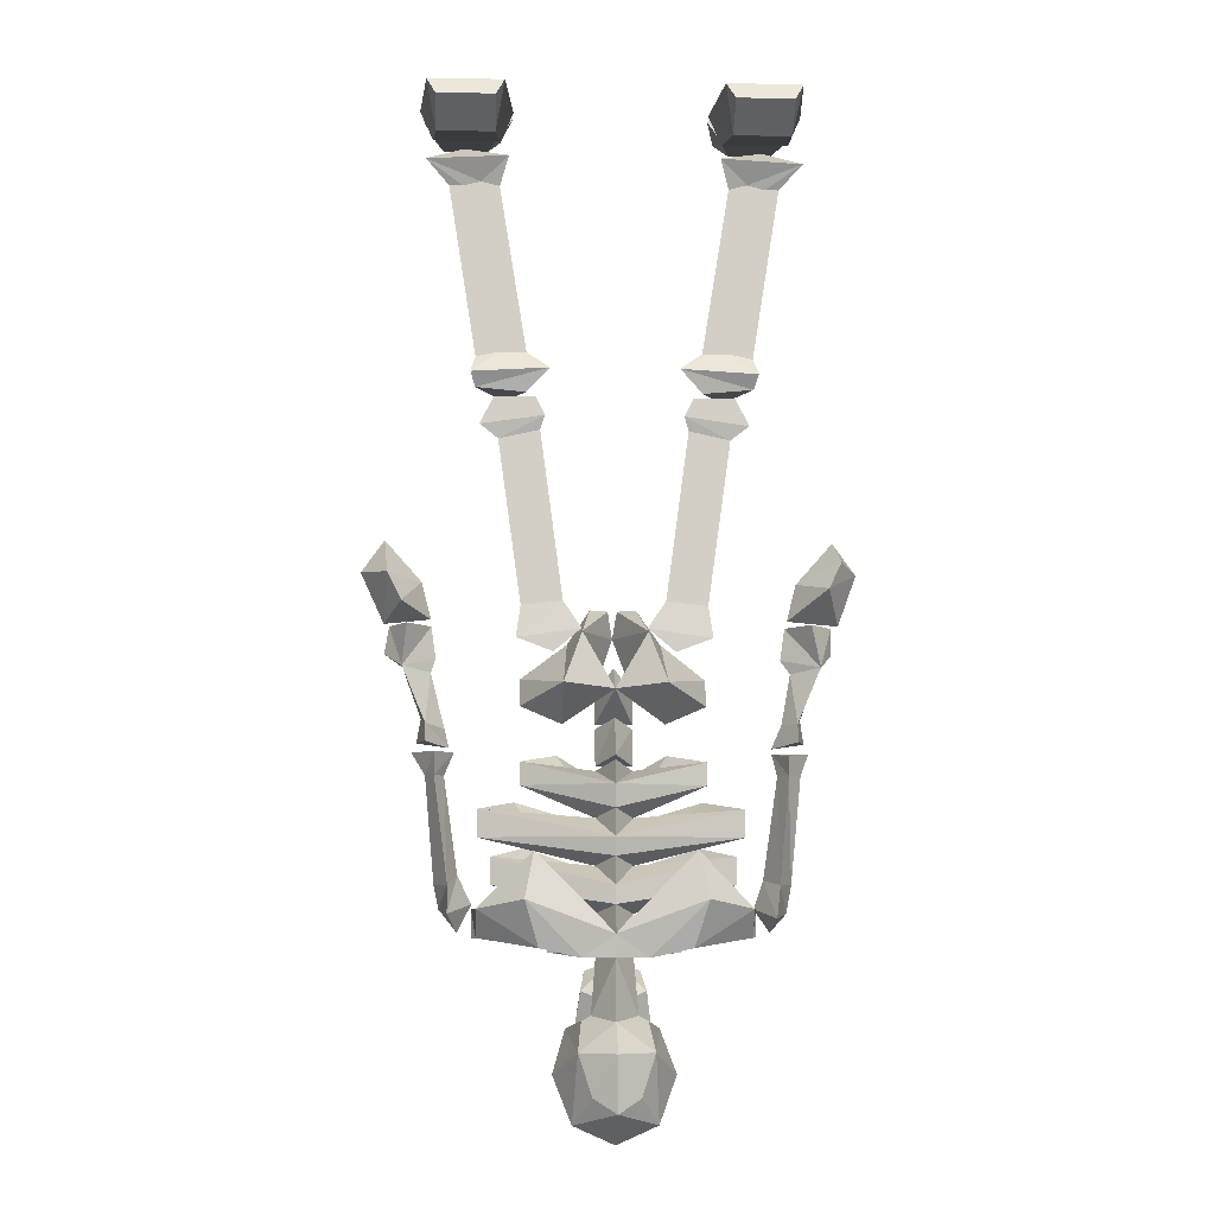
<metadata>
{"format":"obj","ext":"obj","renderer":"f3d","projection":"perspective","resolution":1024,"background":"white","views":[{"elev":-7.8,"azim":-2.8,"up":"+Y"}]}
</metadata>
<code>
v -0.007812 -1.648 -0.04688
v 0 -1.625 -0.04688
v 0.007812 -1.648 -0.04688
v 0 -1.68 -0.0625
v -0.03906 -1.68 -0.03125
v -0.01562 -1.641 -0.007812
v -0.02344 -1.617 -0.007812
v -0.01562 -1.602 -0.03125
v 0.01562 -1.602 -0.03125
v 0.02344 -1.617 -0.007812
v 0.01562 -1.641 -0.007812
v 0.03906 -1.68 -0.03125
v 0 -1.727 -0.04688
v -0.0625 -1.727 -0.007812
v -0.09375 -1.672 0
v -0.0625 -1.656 0.007812
v -0.05469 -1.617 0.007812
v -0.05469 -1.602 0
v -0.01562 -1.594 -0.05469
v 0 -1.586 -0.05469
v 0.01562 -1.594 -0.05469
v 0.05469 -1.602 0
v 0.05469 -1.617 0.007812
v 0.0625 -1.656 0.007812
v 0.09375 -1.672 0
v 0.0625 -1.727 -0.007812
v 0 -1.766 0.01562
v 0 -1.766 0.1094
v -0.07031 -1.734 0.1094
v -0.1016 -1.656 0.07812
v -0.07812 -1.586 0.007812
v 0 -1.57 0.1328
v -0.0625 -1.617 0.1562
v 0 -1.617 0.1953
v 0.0625 -1.617 0.1562
v 0.05469 -1.57 0.08594
v 0.03906 -1.562 0.08594
v 0 -1.469 0.1328
v -0.03906 -1.562 0.08594
v -0.05469 -1.57 0.08594
v -0.03906 -1.688 0.1641
v 0 -1.711 0.1875
v 0.03906 -1.688 0.1641
v 0.07031 -1.734 0.1094
v 0.1016 -1.656 0.07812
v 0.07812 -1.586 0.007812
v 0.0625 -1.578 0.02344
v 0 -1.547 0.07031
v 0.03125 -1.469 0.07812
v 0.05469 -1.461 0.1172
v 0.05469 -1.469 0.1406
v 0 -1.43 0.1406
v -0.05469 -1.469 0.1406
v -0.05469 -1.461 0.1172
v -0.03125 -1.469 0.07812
v -0.0625 -1.578 0.02344
v -0.04688 -1.578 0.007812
v -0.03906 -1.578 -0.04688
v 0 -1.57 -0.07031
v 0.03906 -1.578 -0.04688
v 0.04688 -1.578 0.007812
v 0.03906 -1.547 -0.04688
v 0 -1.547 -0.07031
v 0 -1.547 -0.04688
v 0.03906 -1.547 -0.02344
v 0.04688 -1.562 0.007812
v -0.03906 -1.547 -0.04688
v -0.03906 -1.547 -0.02344
v -0.03906 -1.57 -0.02344
v 0 -1.57 -0.04688
v 0.03906 -1.57 -0.02344
v 0.02344 -1.578 0.007812
v 0.03906 -1.531 0
v 0.05469 -1.531 0.007812
v -0.04688 -1.562 0.007812
v -0.02344 -1.578 0.007812
v 0 -1.586 0.007812
v 0.01562 -1.531 0.007812
v 0 -1.523 -0.03125
v 0 -1.531 -0.03125
v 0.02344 -1.531 -0.05469
v 0.02344 -1.5 -0.04688
v 0.04688 -1.492 0
v 0.05469 -1.523 0.04688
v 0 -1.523 0.0625
v -0.05469 -1.523 0.04688
v -0.05469 -1.531 0.007812
v -0.03906 -1.531 0
v -0.01562 -1.531 0.007812
v -0.02344 -1.531 -0.05469
v -0.02344 -1.5 -0.04688
v 0 -1.477 -0.02344
v 0 -1.477 0.01562
v -0.04688 -1.492 0
v -0.03125 -1.398 0.07031
v 0.03125 -1.398 0.07031
v 0.07812 -1.438 0.04688
v 0.1094 -1.461 0.0625
v 0.1094 -1.422 0.0625
v 0.1328 -1.297 0.1484
v 0.1953 -1.406 0.08594
v 0.125 -1.453 0.1484
v 0.1484 -1.375 0.1797
v 0.2266 -1.391 0.1172
v 0.2344 -1.391 0.0625
v 0.1562 -1.406 0.01562
v -0.1094 -1.461 0.0625
v -0.1094 -1.422 0.0625
v -0.0625 -1.406 0.01562
v -0.0625 -1.453 0.01562
v -0.0625 -1.469 0.02344
v -0.05469 -1.438 0.03906
v -0.07812 -1.438 0.04688
v -0.02344 -1.406 -0.01562
v -0.1719 -1.391 0.007812
v -0.1562 -1.406 0.03906
v -0.1719 -1.438 0.007812
v -0.02344 -1.445 -0.01562
v 0 -1.43 0.007812
v 0.02344 -1.406 -0.01562
v -0.2344 -1.438 0.0625
v -0.2344 -1.391 0.0625
v -0.1953 -1.406 0.08594
v -0.2266 -1.438 0.07812
v -0.2266 -1.391 0.1172
v -0.1562 -1.406 0.01562
v 0.05469 -1.438 0.03906
v 0.0625 -1.406 0.01562
v 0.1719 -1.391 0.007812
v 0.1719 -1.438 0.007812
v 0.02344 -1.445 -0.01562
v 0.0625 -1.453 0.01562
v 0.2344 -1.438 0.0625
v 0.1562 -1.406 0.03906
v 0.2266 -1.438 0.07812
v 0.0625 -1.469 0.02344
v 0 -1.383 0.125
v -0.2031 -1.352 0.05469
v -0.1719 -1.32 0.03906
v -0.03125 -1.32 0.07031
v 0.03125 -1.32 0.07031
v 0.1719 -1.32 0.03906
v 0.2031 -1.352 0.05469
v -0.1328 -1.297 0.1484
v -0.1484 -1.375 0.1797
v -0.125 -1.453 0.1484
v -0.2031 -1.305 0.05469
v -0.1484 -1.289 -0.02344
v -0.1484 -1.328 -0.02344
v 0 -1.352 0.125
v -0.125 -1.312 -0.007812
v -0.02344 -1.328 -0.07031
v -0.02344 -1.359 -0.07031
v 0 -1.336 -0.04688
v 0.2031 -1.305 0.05469
v 0 -1.305 0.1172
v -0.2266 -1.273 0.05469
v -0.1875 -1.242 0.03906
v -0.03125 -1.242 0.07031
v 0.03125 -1.242 0.07031
v 0.1797 -1.242 0.03906
v 0.2188 -1.273 0.05469
v 0 -1.273 0.125
v -0.2266 -1.227 0.05469
v -0.1641 -1.25 -0.04688
v -0.1484 -1.234 -0.02344
v -0.1641 -1.211 -0.04688
v 0 -1.227 0.1172
v -0.1562 -1.188 0.05469
v -0.1172 -1.164 0.03906
v -0.03125 -1.164 0.0625
v 0.03125 -1.164 0.0625
v 0.1172 -1.164 0.03906
v 0.1562 -1.188 0.05469
v 0.2188 -1.227 0.05469
v 0.1562 -1.211 -0.04688
v 0.1328 -1.234 -0.02344
v 0.1562 -1.25 -0.04688
v 0.02344 -1.328 -0.07031
v 0.02344 -1.359 -0.07031
v 0.1484 -1.328 -0.02344
v 0.125 -1.312 -0.007812
v 0.1484 -1.289 -0.02344
v -0.02344 -1.281 -0.08594
v 0 -1.258 -0.0625
v -0.02344 -1.25 -0.08594
v 0.02344 -1.25 -0.08594
v 0.02344 -1.281 -0.08594
v 0 -1.18 -0.04688
v -0.02344 -1.203 -0.07812
v 0.02344 -1.203 -0.07812
v 0.09375 -1.172 -0.02344
v 0.07812 -1.156 -0.007812
v 0.02344 -1.172 -0.07031
v -0.02344 -1.172 -0.07031
v -0.07812 -1.156 -0.007812
v -0.09375 -1.172 -0.02344
v -0.09375 -1.133 -0.02344
v 0.09375 -1.133 -0.02344
v 0.1562 -1.148 0.05469
v -0.1562 -1.148 0.05469
v 0 -1.188 0.125
v 0 -1.148 0.1172
v -0.03125 -1.156 0.0625
v 0.03125 -1.156 0.0625
v 0 -1.141 0.1172
v 0 -1.078 0.09375
v -0.03125 -1.094 0.04688
v 0.03125 -1.094 0.04688
v 0.3672 -0.9688 0.03906
v 0.2812 -0.9766 0.03906
v 0.2891 -0.9219 0.03906
v 0.3672 -0.9219 0.03906
v 0.3438 -0.9922 0.08594
v 0.3438 -0.9922 0.04688
v 0.2969 -1 0.04688
v 0.3281 -0.9219 0.09375
v 0.2891 -1.398 0.02344
v 0.2344 -1.391 0.02344
v 0.25 -1.344 0.03125
v 0.2969 -1.352 0.03125
v 0.2734 -1.352 0.07812
v 0.2656 -1.406 0.09375
v 0.2578 -1.43 0.04688
v 0.2734 -1.172 0.04688
v 0.3125 -1.172 0.04688
v 0.2891 -1.172 0.07812
v 0.2656 -1.133 0.03125
v 0.3281 -1.133 0.03125
v 0.2891 -1.141 0.08594
v 0.3203 -1.117 0.03125
v 0.3125 -1.078 0.04688
v 0.3047 -1.086 0.07812
v 0.3047 -1.117 0.09375
v 0.2656 -1.125 0.03125
v 0.2812 -1.086 0.04688
v -0.3516 -0.9922 0.08594
v -0.3203 -1.078 0.04688
v -0.3125 -1.086 0.07812
v -0.3047 -1 0.04688
v -0.2969 -0.9766 0.03906
v -0.3047 -0.9219 0.03906
v -0.3438 -0.9219 0.09375
v -0.375 -0.9219 0.03906
v -0.3828 -0.9688 0.03906
v -0.3516 -0.9922 0.04688
v -0.2812 -1.094 0.04688
v -0.2734 -1.125 0.03125
v -0.3281 -1.117 0.03125
v -0.3125 -1.117 0.09375
v -0.2891 -1.391 0.02344
v -0.2578 -1.336 0.03906
v -0.2344 -1.383 0.02344
v -0.2578 -1.43 0.04688
v -0.2734 -1.398 0.09375
v -0.2734 -1.352 0.07812
v -0.2969 -1.352 0.03125
v -0.2812 -1.172 0.04688
v -0.3125 -1.172 0.04688
v -0.2656 -1.133 0.03125
v -0.2969 -1.172 0.07812
v -0.2969 -1.133 0.08594
v -0.3359 -1.133 0.03125
v -0.3516 -0.8906 0.1406
v -0.3828 -0.9219 0.07031
v -0.3047 -0.9141 0.07031
v -0.3203 -0.8516 0.07031
v -0.375 -0.8438 0.1406
v -0.4219 -0.8359 0.07031
v -0.375 -0.8438 0.007812
v -0.3516 -0.8906 0.007812
v -0.3828 -0.7812 0.07031
v 0.3516 -0.8672 0.1406
v 0.2891 -0.9141 0.07031
v 0.375 -0.9219 0.07031
v 0.4062 -0.8359 0.07031
v 0.375 -0.8203 0.125
v 0.3047 -0.8516 0.07031
v 0.3516 -0.8672 0.007812
v 0.375 -0.8203 0.02344
v 0.3672 -0.7812 0.07031
v 0.3359 0 -0.05469
v 0.1953 -0.03906 -0.04688
v 0.3125 -0.03906 -0.04688
v 0.3125 0 -0.1875
v 0.1953 0 -0.1875
v 0.1719 0 -0.05469
v 0.2188 -0.03125 -0.1484
v 0.2969 -0.03125 -0.1484
v -0.2578 -0.09375 0.04688
v -0.3203 -0.1328 0.1094
v -0.1797 -0.125 0.1094
v -0.2578 -0.1094 0.01562
v -0.2578 -0.1719 0.03125
v -0.2812 -0.1719 0.08594
v -0.2578 -0.1719 0.08594
v -0.2266 -0.1641 0.08594
v -0.1953 -0.1719 0.08594
v -0.2266 -0.1641 0.03125
v -0.1953 -0.4609 0.03125
v -0.2344 -0.4688 0.08594
v -0.1953 -0.4609 0.08594
v -0.1641 -0.4609 0.08594
v -0.1484 -0.4609 0.08594
v -0.1641 -0.4609 0.03125
v -0.1797 -0.5 0.01562
v -0.2422 -0.5 0.1094
v -0.1094 -0.4922 0.1094
v -0.1875 -0.5312 0.02344
v -0.2344 -0.5234 0.09375
v -0.1484 -0.5312 0.09375
v -0.08594 -0.8828 0.08594
v -0.1562 -0.8906 0.08594
v -0.1641 -0.9453 0.09375
v -0.05469 -0.9297 0.09375
v -0.1016 -0.9453 0.02344
v -0.1172 -0.8828 0.03125
v -0.125 -0.5938 0.08594
v -0.1953 -0.6094 0.08594
v -0.1641 -0.6016 0.03125
v -0.1016 -0.9688 0.09375
v -0.1172 -0.5703 0.09375
v -0.2266 -0.5859 0.09375
v -0.1719 -0.5781 0.02344
v -0.1719 -0.5391 0.03125
v -0.1328 -0.5391 0.09375
v -0.2031 -0.5391 0.09375
v 0.2578 -0.09375 0.04688
v 0.1797 -0.125 0.1094
v 0.3203 -0.1328 0.1094
v 0.2578 -0.1094 0.01562
v 0.2266 -0.1641 0.03125
v 0.1953 -0.1719 0.08594
v 0.2266 -0.1641 0.08594
v 0.2578 -0.1719 0.08594
v 0.2812 -0.1719 0.08594
v 0.2578 -0.1719 0.03125
v 0.1641 -0.4609 0.03125
v 0.1484 -0.4609 0.08594
v 0.1641 -0.4609 0.08594
v 0.1953 -0.4609 0.08594
v 0.2344 -0.4688 0.08594
v 0.1953 -0.4609 0.03125
v 0.1797 -0.5 0.01562
v 0.1094 -0.4922 0.1094
v 0.2422 -0.5 0.1094
v 0.1875 -0.5312 0.02344
v 0.1484 -0.5312 0.09375
v 0.2344 -0.5234 0.09375
v 0.08594 -0.8828 0.08594
v 0.1641 -0.9453 0.09375
v 0.1562 -0.8906 0.08594
v 0.125 -0.5938 0.08594
v 0.1172 -0.8828 0.03125
v 0.1016 -0.9453 0.02344
v 0.05469 -0.9297 0.09375
v 0.1016 -0.9688 0.09375
v 0.1641 -0.6016 0.03125
v 0.1953 -0.6094 0.08594
v 0.1172 -0.5703 0.09375
v 0.2266 -0.5859 0.09375
v 0.1328 -0.5391 0.09375
v 0.1719 -0.5391 0.03125
v 0.1719 -0.5781 0.02344
v 0.2031 -0.5391 0.09375
v -0.3359 0 -0.05469
v -0.3125 -0.03906 -0.04688
v -0.1953 -0.03906 -0.04688
v -0.1719 0 -0.05469
v -0.1953 0 -0.1875
v -0.3125 0 -0.1875
v -0.2969 -0.03125 -0.1484
v -0.2188 -0.03125 -0.1484
v 0.2031 -0.07812 0.09375
v 0.1719 0 -0.03125
v 0.1953 -0.05469 -0.02344
v 0.3047 -0.07812 0.09375
v 0.3047 -0.03125 0.1484
v 0.2031 -0.03125 0.1484
v 0.1875 0 0.1328
v 0.3359 0 -0.03125
v 0.3125 -0.05469 -0.02344
v 0.3203 0 0.1328
v -0.2031 -0.07812 0.09375
v -0.1953 -0.05469 -0.02344
v -0.1719 0 -0.03125
v -0.1875 0 0.1328
v -0.2031 -0.03125 0.1484
v -0.3047 -0.07812 0.09375
v -0.3125 -0.05469 -0.02344
v -0.3359 0 -0.03125
v -0.3203 0 0.1328
v -0.3047 -0.03125 0.1484
v -0.03125 -1.086 0.04688
v 0.03125 -1.086 0.04688
v 0 -1.031 0.1094
v -0.03125 -1.031 0.03906
v 0.03125 -1.031 0.03906
v 0 -0.9922 0.05469
v -0.05469 -0.9375 0.1172
v -0.08594 -1.023 0.1406
v -0.08594 -1.086 0.05469
v -0.03906 -0.9531 0.007812
v 0 -0.9375 0
v -0.007812 -0.8906 0.007812
v -0.03906 -0.8906 0.02344
v -0.07812 -0.9531 0.05469
v -0.1562 -1.008 0.01562
v -0.1562 -1.055 0.03906
v -0.0625 -0.9375 0.01562
v 0.03906 -0.9531 0.007812
v 0.007812 -0.8906 0.007812
v 0.03906 -0.8906 0.02344
v 0.0625 -0.9375 0.01562
v 0.1562 -1.008 0.01562
v 0.08594 -1.086 0.05469
v 0.05469 -0.9375 0.1172
v 0.07812 -0.9531 0.05469
v 0.08594 -1.023 0.1406
v 0.1562 -1.055 0.03906
f 1 2 3
f 1 3 4
f 1 4 5
f 1 5 6
f 1 6 7
f 1 7 8
f 1 8 2
f 2 9 3
f 3 9 10
f 3 10 11
f 3 11 12
f 3 12 4
f 4 12 13
f 4 13 5
f 5 13 14
f 5 14 15
f 5 15 16
f 5 16 6
f 7 17 18
f 7 18 19
f 7 19 8
f 8 19 20
f 9 20 21
f 9 21 10
f 10 21 22
f 10 22 23
f 11 24 12
f 12 24 25
f 12 25 26
f 12 26 13
f 13 26 27
f 13 27 14
f 14 27 28
f 14 28 29
f 14 29 15
f 15 29 30
f 15 30 31
f 15 31 18
f 15 18 17
f 15 17 16
f 32 33 34
f 32 34 35
f 32 35 36
f 32 37 38
f 32 38 39
f 32 40 33
f 33 40 31
f 33 31 30
f 33 30 29
f 33 29 41
f 33 41 34
f 34 41 42
f 34 42 43
f 34 43 35
f 35 43 44
f 35 44 45
f 35 45 46
f 35 46 36
f 36 47 48
f 37 49 38
f 38 55 39
f 40 48 56
f 31 57 18
f 18 57 58
f 18 58 19
f 19 58 59
f 19 59 20
f 20 59 21
f 21 59 60
f 21 60 22
f 22 60 61
f 22 61 46
f 22 46 25
f 22 25 23
f 23 25 24
f 42 29 28
f 42 28 44
f 42 44 43
f 42 41 29
f 62 63 64
f 62 64 65
f 62 65 66
f 62 66 61
f 62 61 60
f 62 60 59
f 62 59 63
f 63 59 67
f 63 67 68
f 63 68 64
f 64 68 69
f 64 69 70
f 64 70 65
f 65 70 71
f 65 71 66
f 66 71 61
f 61 71 72
f 61 72 73
f 61 73 74
f 61 74 47
f 67 75 68
f 68 75 69
f 69 75 57
f 69 57 76
f 69 76 77
f 69 77 70
f 70 77 71
f 71 77 72
f 73 80 81
f 73 81 74
f 74 81 82
f 74 82 83
f 74 83 84
f 74 84 47
f 47 84 48
f 48 86 56
f 56 86 87
f 56 87 57
f 57 87 88
f 57 88 76
f 80 88 90
f 80 90 81
f 81 90 82
f 82 90 91
f 86 94 87
f 87 94 91
f 87 91 90
f 87 90 88
f 67 59 58
f 67 58 75
f 75 58 57
f 25 45 44
f 25 44 26
f 26 44 28
f 26 28 27
f 45 25 46
f 107 110 111
f 132 98 136
f 158 167 164
f 394 397 395
f 395 397 398
f 2 8 9
f 6 16 17
f 6 17 7
f 8 20 9
f 10 23 11
f 11 23 24
f 32 36 37
f 32 39 40
f 36 48 37
f 37 48 49
f 39 55 48
f 39 48 40
f 48 84 85
f 48 85 86
f 82 91 92
f 82 92 83
f 83 92 93
f 83 93 84
f 84 93 85
f 85 93 86
f 86 93 94
f 48 55 49
f 49 55 95
f 49 95 96
f 50 52 100
f 50 100 101
f 50 101 102
f 52 103 100
f 100 103 104
f 100 104 101
f 94 93 92
f 94 92 91
f 107 108 109
f 107 109 110
f 132 128 98
f 128 99 98
f 95 138 139
f 95 139 140
f 95 140 96
f 96 140 141
f 96 141 142
f 96 142 143
f 52 54 144
f 52 144 145
f 54 146 123
f 54 123 144
f 144 123 125
f 144 125 145
f 147 150 140
f 150 155 141
f 140 157 158
f 140 158 159
f 140 159 141
f 141 159 160
f 141 160 161
f 141 161 162
f 159 164 163
f 159 169 170
f 159 170 171
f 159 171 160
f 160 171 172
f 160 172 173
f 160 173 174
f 160 163 175
f 201 202 171
f 202 200 172
f 204 205 206
f 204 206 207
f 204 207 208
f 204 208 205
f 205 208 209
f 205 209 206
f 206 209 207
f 210 211 212
f 210 212 213
f 210 213 214
f 210 214 215
f 210 215 211
f 211 215 216
f 211 216 214
f 211 214 212
f 212 214 217
f 213 217 214
f 231 232 233
f 231 233 234
f 231 235 232
f 232 235 236
f 232 236 215
f 232 215 233
f 233 215 214
f 233 214 216
f 233 216 236
f 233 236 235
f 233 235 234
f 237 238 239
f 237 239 240
f 237 240 241
f 237 241 242
f 237 242 243
f 237 243 244
f 237 244 245
f 237 245 246
f 237 246 238
f 238 246 247
f 238 247 248
f 238 248 249
f 238 249 239
f 239 249 250
f 239 250 248
f 239 248 247
f 239 247 240
f 240 247 246
f 240 246 241
f 241 246 245
f 241 245 242
f 242 245 244
f 264 266 267
f 264 267 268
f 264 268 265
f 265 268 269
f 265 269 270
f 265 270 271
f 266 271 267
f 267 271 270
f 267 270 272
f 267 272 268
f 268 272 269
f 269 272 270
f 273 275 276
f 273 276 277
f 273 277 278
f 273 278 274
f 274 278 279
f 275 279 276
f 276 279 280
f 276 280 281
f 276 281 277
f 277 281 278
f 278 281 280
f 278 280 279
f 396 400 401
f 396 401 402
f 396 402 397
f 401 408 409
f 401 409 402
f 402 409 408
f 402 408 403
f 411 415 416
f 415 419 420
f 415 420 416
f 416 420 419
f 416 419 396
f 416 396 398
f 398 396 417
f 419 417 396
f 236 216 215
f 36 46 47
f 40 56 31
f 31 56 57
f 61 47 46
f 72 77 78
f 72 78 73
f 73 78 79
f 73 79 80
f 76 88 89
f 76 89 77
f 77 89 78
f 78 89 79
f 79 89 88
f 79 88 80
f 282 283 284
f 282 284 285
f 282 285 286
f 282 286 287
f 282 287 283
f 283 287 286
f 283 286 288
f 283 288 289
f 283 289 284
f 284 289 285
f 285 289 286
f 286 289 288
f 366 367 368
f 366 368 369
f 366 369 370
f 366 370 371
f 366 371 367
f 367 371 372
f 367 372 368
f 368 372 373
f 368 373 370
f 368 370 369
f 372 371 370
f 372 370 373
f 374 375 376
f 374 376 377
f 374 377 378
f 374 378 379
f 374 379 380
f 374 380 375
f 375 380 381
f 375 381 382
f 375 382 376
f 376 382 377
f 377 382 381
f 377 381 383
f 377 383 378
f 378 383 379
f 379 383 380
f 380 383 381
f 384 385 386
f 384 386 387
f 384 387 388
f 384 388 389
f 384 389 385
f 385 389 390
f 385 390 386
f 386 390 391
f 386 391 387
f 387 391 392
f 387 392 393
f 387 393 388
f 388 393 389
f 389 393 392
f 389 392 391
f 389 391 390
f 38 49 50
f 38 50 51
f 38 51 52
f 38 52 53
f 38 53 54
f 38 54 55
f 49 96 97
f 49 97 98
f 49 98 50
f 50 98 99
f 50 99 96
f 50 96 52
f 50 102 51
f 51 102 103
f 51 103 52
f 101 104 105
f 101 105 106
f 107 111 112
f 107 112 113
f 107 113 55
f 107 55 54
f 107 54 108
f 108 54 95
f 108 95 113
f 108 113 109
f 109 113 112
f 109 112 114
f 109 114 115
f 109 115 116
f 109 116 110
f 110 116 117
f 110 117 118
f 110 118 119
f 110 119 112
f 114 112 119
f 114 119 120
f 114 120 118
f 114 118 117
f 114 117 115
f 115 117 121
f 115 121 122
f 115 122 116
f 117 116 123
f 117 123 121
f 121 123 124
f 121 124 122
f 122 124 125
f 122 125 123
f 122 123 126
f 120 127 128
f 120 128 129
f 120 129 130
f 120 130 131
f 120 131 118
f 118 131 119
f 119 131 132
f 119 132 127
f 119 127 120
f 129 133 130
f 130 133 101
f 130 101 134
f 130 134 132
f 130 132 131
f 129 105 133
f 133 105 135
f 133 135 101
f 101 135 102
f 102 135 104
f 102 104 103
f 134 105 129
f 134 129 128
f 134 128 132
f 127 136 98
f 127 98 97
f 127 97 128
f 128 97 99
f 113 95 55
f 95 137 138
f 96 143 137
f 96 137 52
f 52 137 95
f 52 95 54
f 52 145 53
f 53 145 146
f 53 146 54
f 145 125 146
f 146 125 124
f 146 124 123
f 147 148 149
f 147 149 138
f 147 138 150
f 147 140 139
f 147 139 148
f 148 139 151
f 148 151 152
f 148 152 153
f 148 153 149
f 149 153 154
f 149 154 151
f 149 151 138
f 138 151 139
f 138 137 150
f 150 137 143
f 150 143 155
f 150 141 156
f 150 156 140
f 140 156 157
f 141 162 156
f 156 162 163
f 156 163 157
f 157 163 164
f 157 164 165
f 157 165 166
f 157 166 158
f 158 166 167
f 158 164 159
f 159 163 168
f 159 168 169
f 160 174 168
f 160 168 163
f 160 175 161
f 161 175 176
f 161 176 177
f 161 177 162
f 162 177 178
f 162 178 175
f 162 175 163
f 152 151 154
f 152 154 179
f 152 179 153
f 153 179 180
f 153 180 114
f 153 114 154
f 154 114 120
f 154 120 180
f 154 180 181
f 154 181 182
f 154 182 179
f 179 182 183
f 179 183 180
f 180 183 181
f 181 183 155
f 181 155 143
f 181 143 182
f 182 143 142
f 182 142 183
f 183 142 155
f 155 142 141
f 99 97 96
f 135 105 104
f 114 180 120
f 164 167 165
f 165 167 184
f 165 184 185
f 165 185 166
f 166 185 186
f 166 186 167
f 167 186 184
f 184 186 187
f 184 187 188
f 184 188 152
f 184 152 185
f 185 152 179
f 185 179 188
f 185 188 178
f 185 178 177
f 185 177 187
f 185 187 186
f 186 187 189
f 186 189 190
f 186 190 191
f 186 191 187
f 187 191 189
f 189 191 192
f 189 192 193
f 189 193 194
f 189 194 195
f 189 195 196
f 189 196 197
f 189 197 190
f 190 197 198
f 190 198 195
f 190 195 194
f 190 194 191
f 191 194 199
f 191 199 192
f 192 199 200
f 192 200 174
f 192 174 193
f 193 174 173
f 193 173 199
f 193 199 194
f 175 178 176
f 176 178 188
f 176 188 187
f 176 187 177
f 152 188 179
f 201 198 197
f 201 197 169
f 201 169 202
f 201 171 170
f 201 170 198
f 198 170 196
f 198 196 195
f 169 168 202
f 202 168 174
f 202 174 200
f 202 172 203
f 202 203 171
f 171 203 172
f 169 197 196
f 169 196 170
f 199 173 200
f 200 173 172
f 218 219 220
f 218 220 221
f 218 221 222
f 218 222 223
f 218 223 224
f 218 224 219
f 219 224 223
f 219 223 220
f 220 223 222
f 220 222 225
f 220 225 221
f 221 225 226
f 221 226 227
f 221 227 222
f 222 227 225
f 225 227 228
f 225 228 226
f 226 228 229
f 226 229 230
f 226 230 227
f 227 230 228
f 251 252 253
f 251 253 254
f 251 254 255
f 251 255 256
f 251 256 257
f 251 257 252
f 252 257 258
f 252 258 256
f 252 256 255
f 252 255 253
f 253 255 254
f 257 259 258
f 258 259 260
f 258 260 261
f 258 261 256
f 256 261 257
f 257 261 259
f 259 261 262
f 259 262 263
f 259 263 260
f 260 262 261
f 110 112 111
f 132 136 127
f 207 209 208
f 312 313 314
f 312 314 315
f 312 315 316
f 312 316 317
f 312 317 318
f 312 318 313
f 313 318 319
f 313 319 320
f 313 320 317
f 313 317 314
f 314 317 316
f 314 316 321
f 314 321 315
f 315 321 316
f 322 323 319
f 322 319 318
f 322 318 320
f 322 320 324
f 322 324 325
f 322 325 326
f 322 326 323
f 323 326 327
f 323 327 325
f 323 325 324
f 323 324 319
f 319 324 320
f 317 320 318
f 325 327 326
f 350 351 352
f 350 352 353
f 350 353 354
f 350 354 355
f 350 355 356
f 350 356 351
f 351 356 357
f 351 357 355
f 351 355 354
f 351 354 352
f 352 354 358
f 352 358 359
f 352 359 353
f 353 359 360
f 353 360 358
f 353 358 354
f 360 359 361
f 360 361 362
f 360 362 363
f 360 363 364
f 360 364 358
f 358 364 359
f 359 364 361
f 361 364 363
f 361 363 365
f 361 365 362
f 362 365 363
f 355 357 356
f 394 395 396
f 394 396 397
f 395 398 396
f 396 398 399
f 396 399 397
f 396 397 400
f 397 402 403
f 397 403 404
f 397 404 400
f 400 404 405
f 400 405 406
f 400 406 407
f 400 407 401
f 401 407 408
f 403 408 410
f 403 410 406
f 403 406 405
f 403 405 404
f 398 397 399
f 407 410 408
f 410 407 406
f 411 412 413
f 411 413 414
f 411 414 415
f 411 416 398
f 411 398 404
f 411 404 412
f 412 404 417
f 412 417 413
f 413 417 418
f 413 418 414
f 414 418 415
f 415 418 419
f 398 417 404
f 418 417 419
f 212 217 213
f 228 230 229
f 231 234 235
f 242 244 243
f 260 263 262
f 264 265 266
f 265 271 266
f 248 250 249
f 273 274 275
f 274 279 275
f 290 291 292
f 290 292 293
f 290 293 291
f 291 293 294
f 291 294 295
f 291 295 296
f 291 296 297
f 291 297 292
f 292 297 298
f 292 298 299
f 292 299 293
f 293 299 294
f 294 300 301
f 294 301 295
f 295 301 302
f 295 302 296
f 297 303 298
f 298 303 304
f 298 304 305
f 298 305 299
f 300 305 306
f 300 306 307
f 300 307 301
f 301 307 302
f 302 307 303
f 303 307 308
f 303 308 304
f 304 308 305
f 305 308 306
f 306 308 309
f 306 309 307
f 307 309 310
f 307 310 308
f 308 310 311
f 308 311 309
f 309 311 310
f 328 329 330
f 328 330 331
f 328 331 329
f 329 331 332
f 329 332 333
f 329 333 334
f 329 334 330
f 330 334 335
f 330 335 336
f 330 336 337
f 330 337 331
f 331 337 332
f 332 338 333
f 333 338 339
f 333 339 340
f 333 340 334
f 335 341 336
f 336 341 342
f 336 342 337
f 337 342 343
f 338 343 344
f 338 344 345
f 338 345 339
f 339 345 340
f 340 345 346
f 340 346 341
f 341 346 342
f 342 346 343
f 343 346 344
f 344 346 347
f 344 347 345
f 345 347 348
f 345 348 349
f 345 349 346
f 346 349 347
f 347 349 348
f 294 299 300
f 296 302 303
f 296 303 297
f 299 305 300
f 332 337 338
f 334 340 341
f 334 341 335
f 337 343 338

</code>
